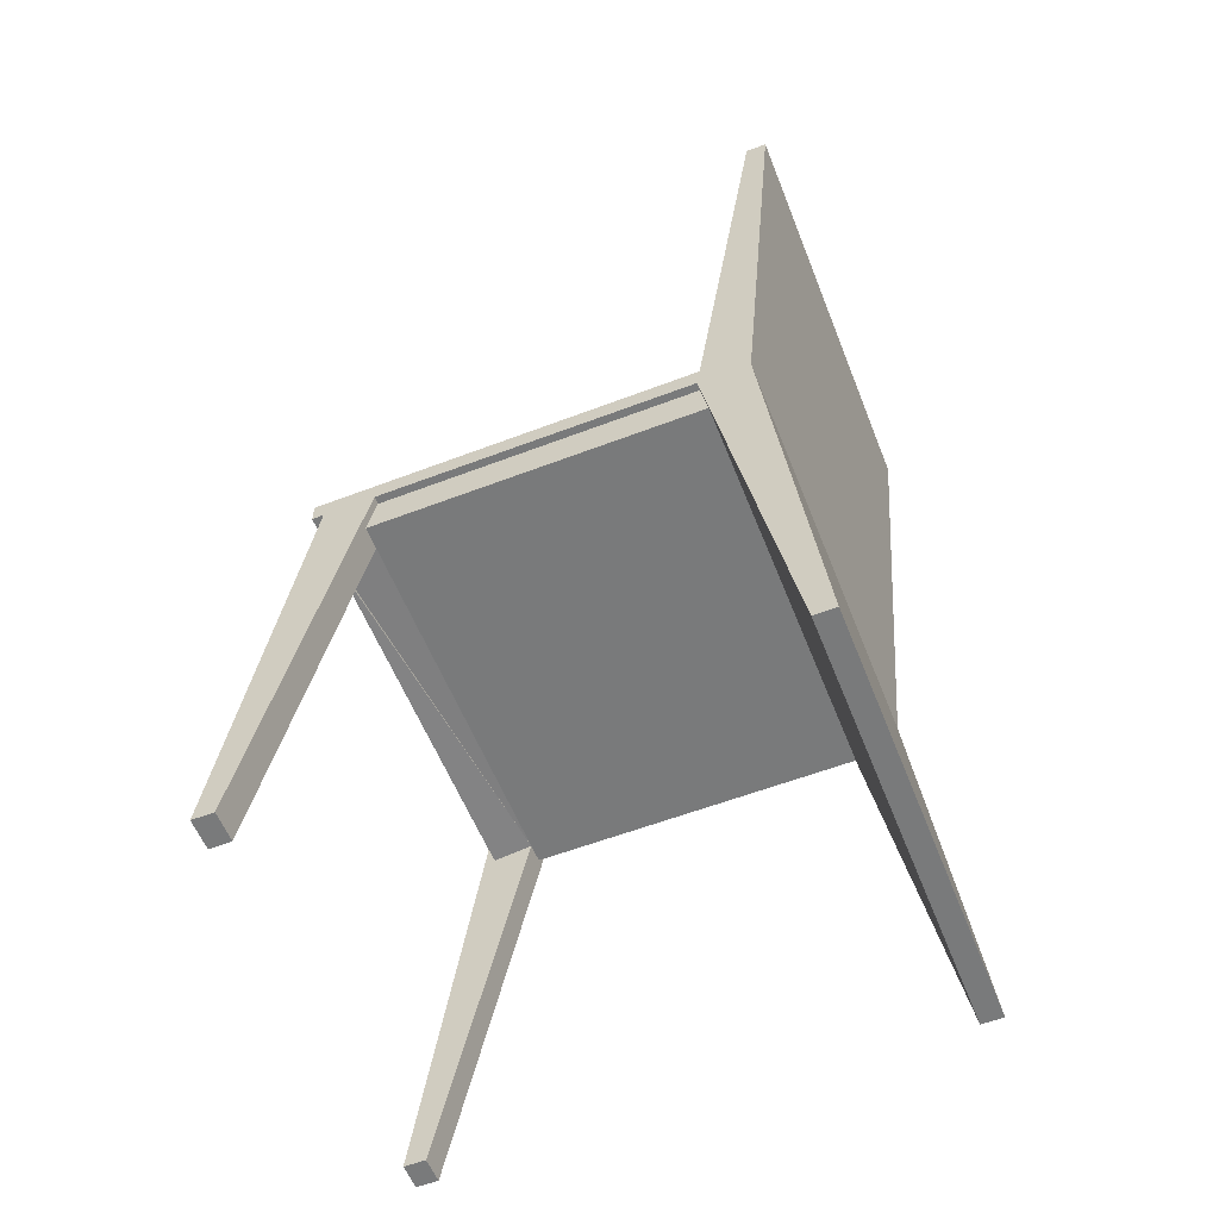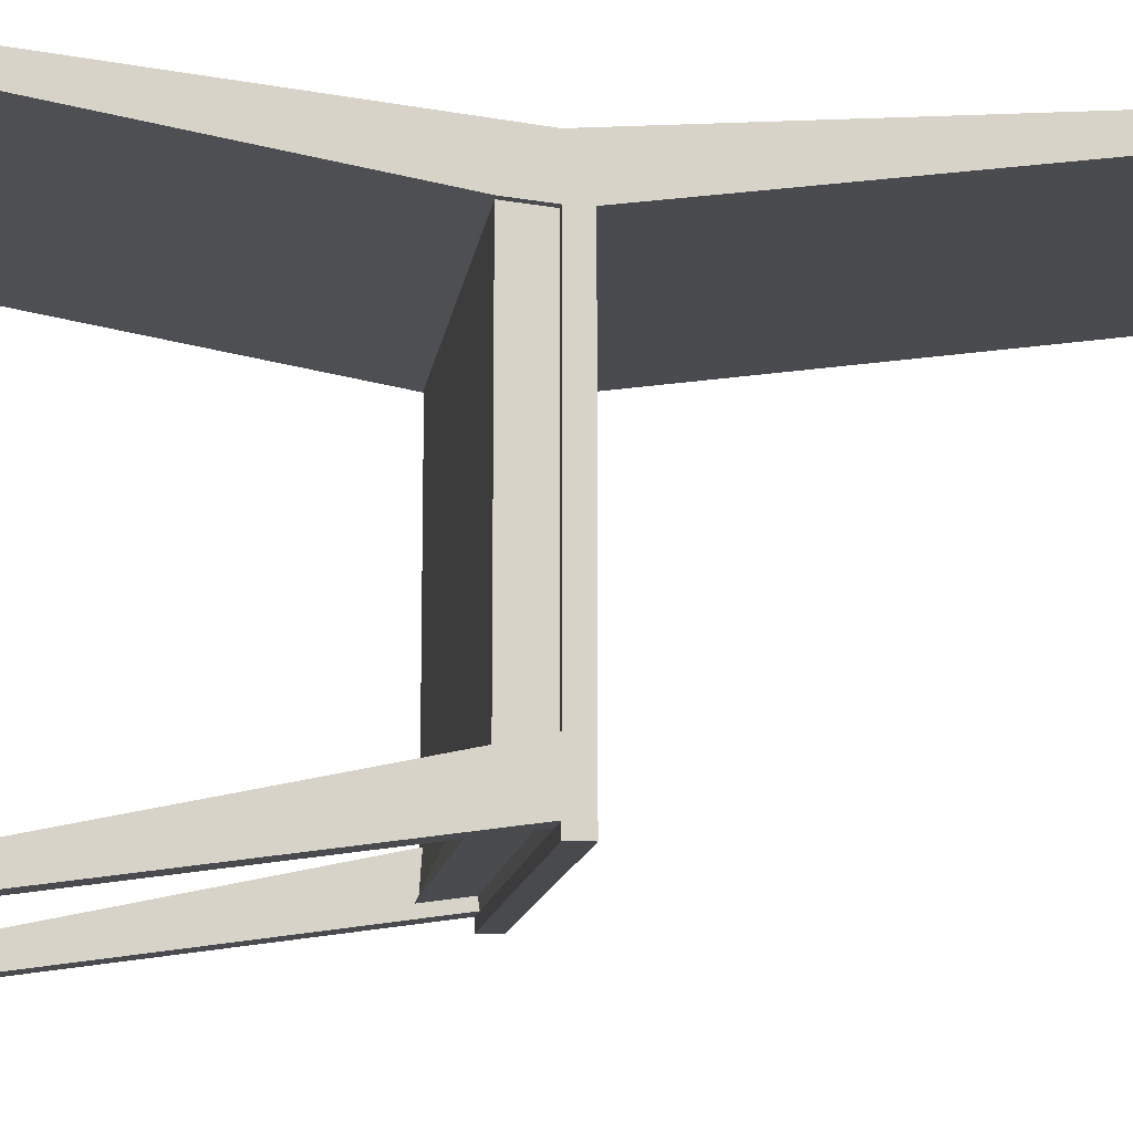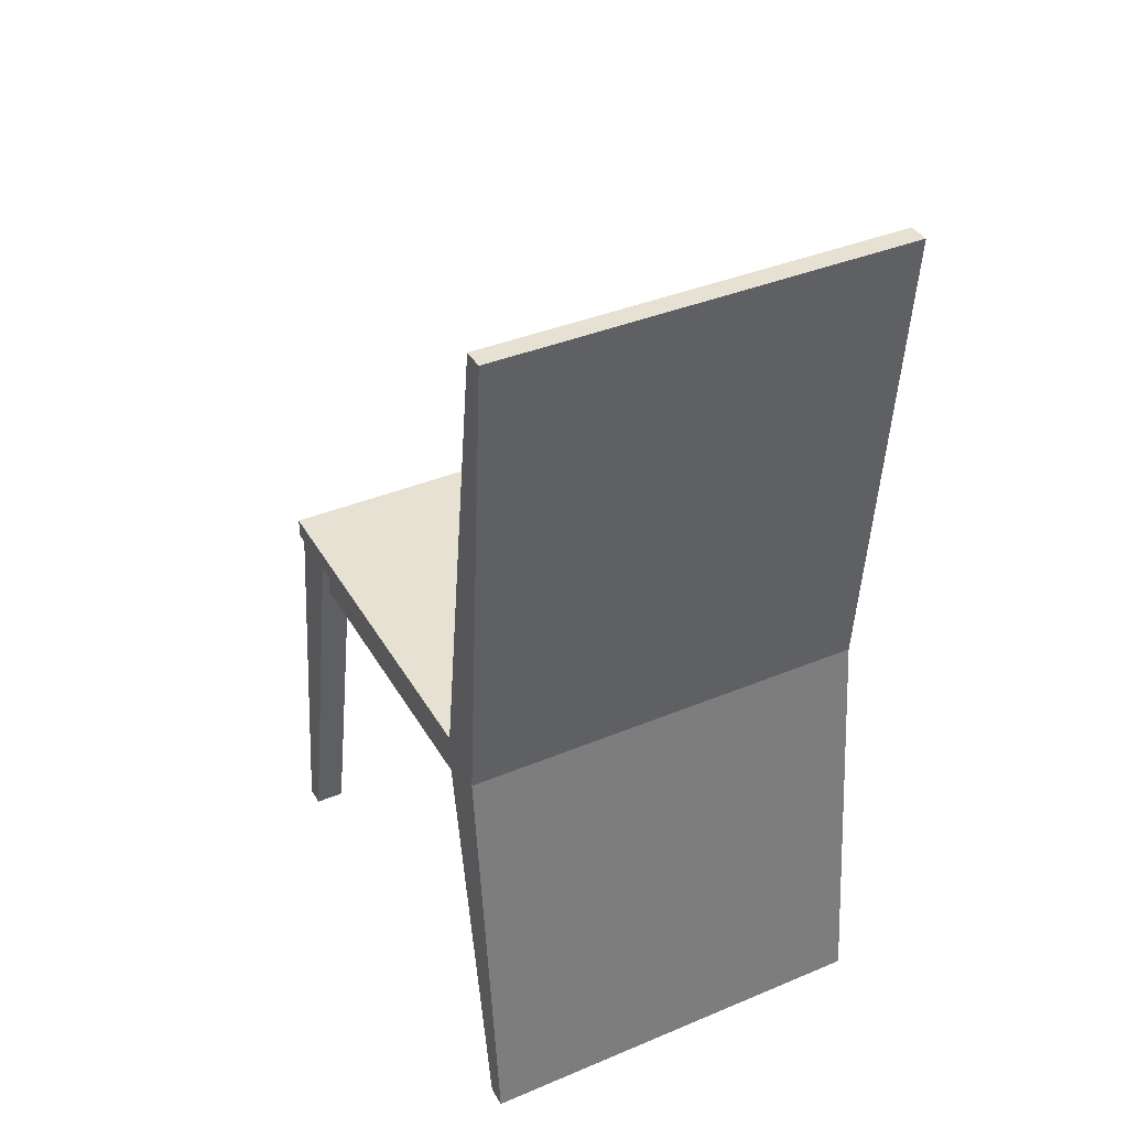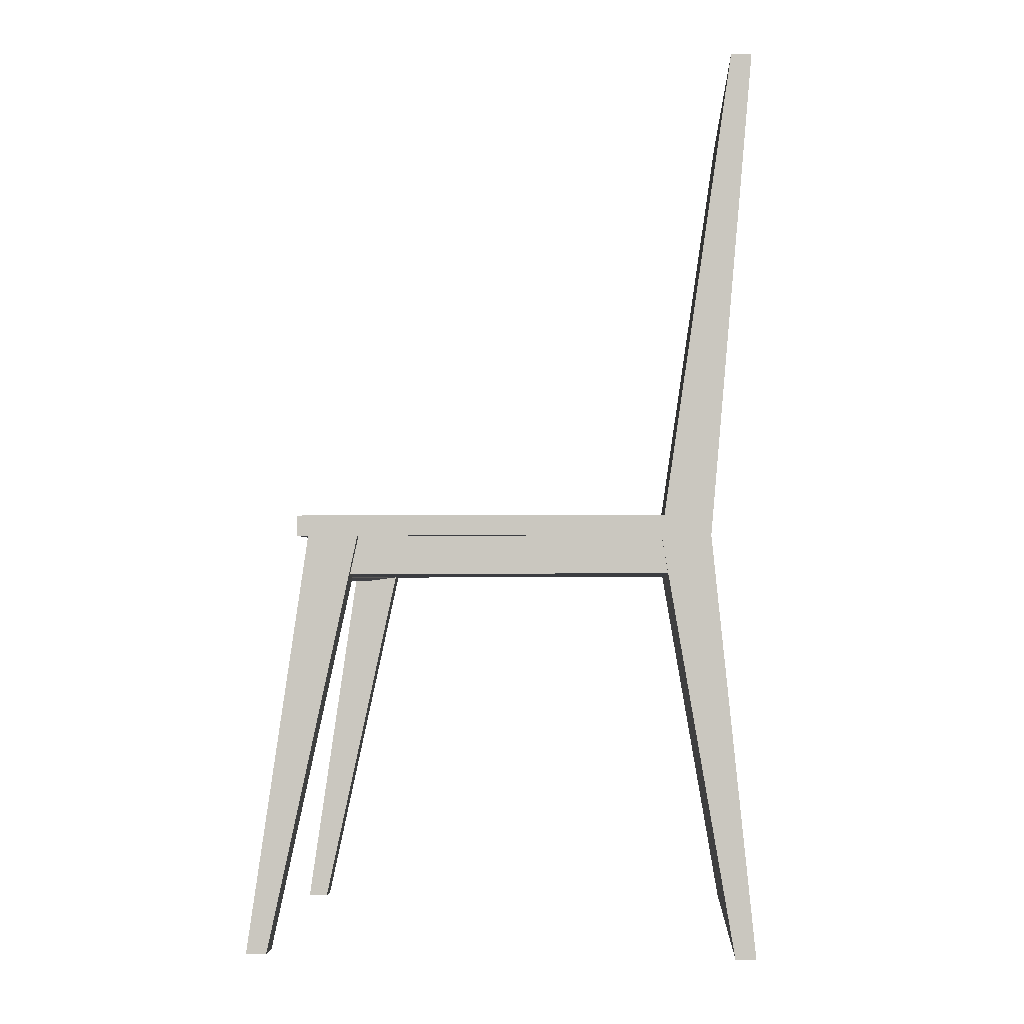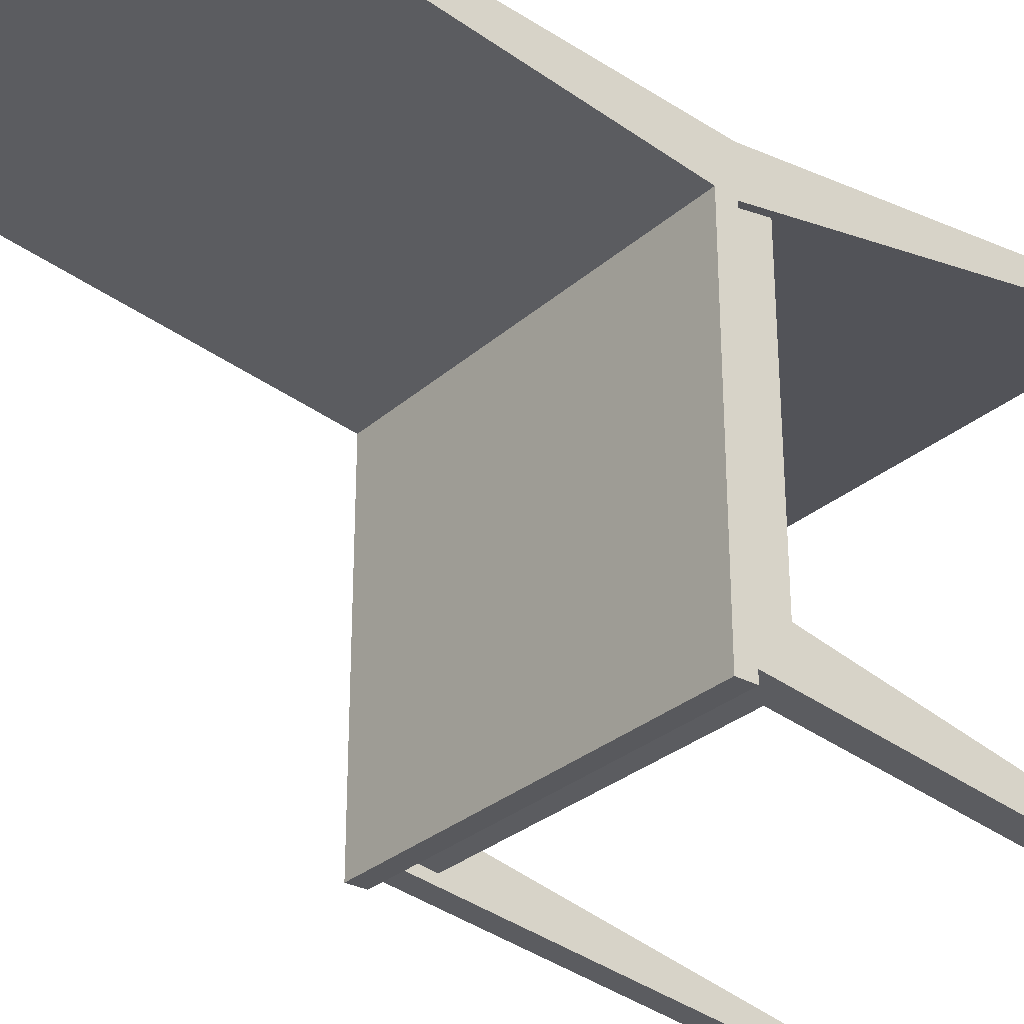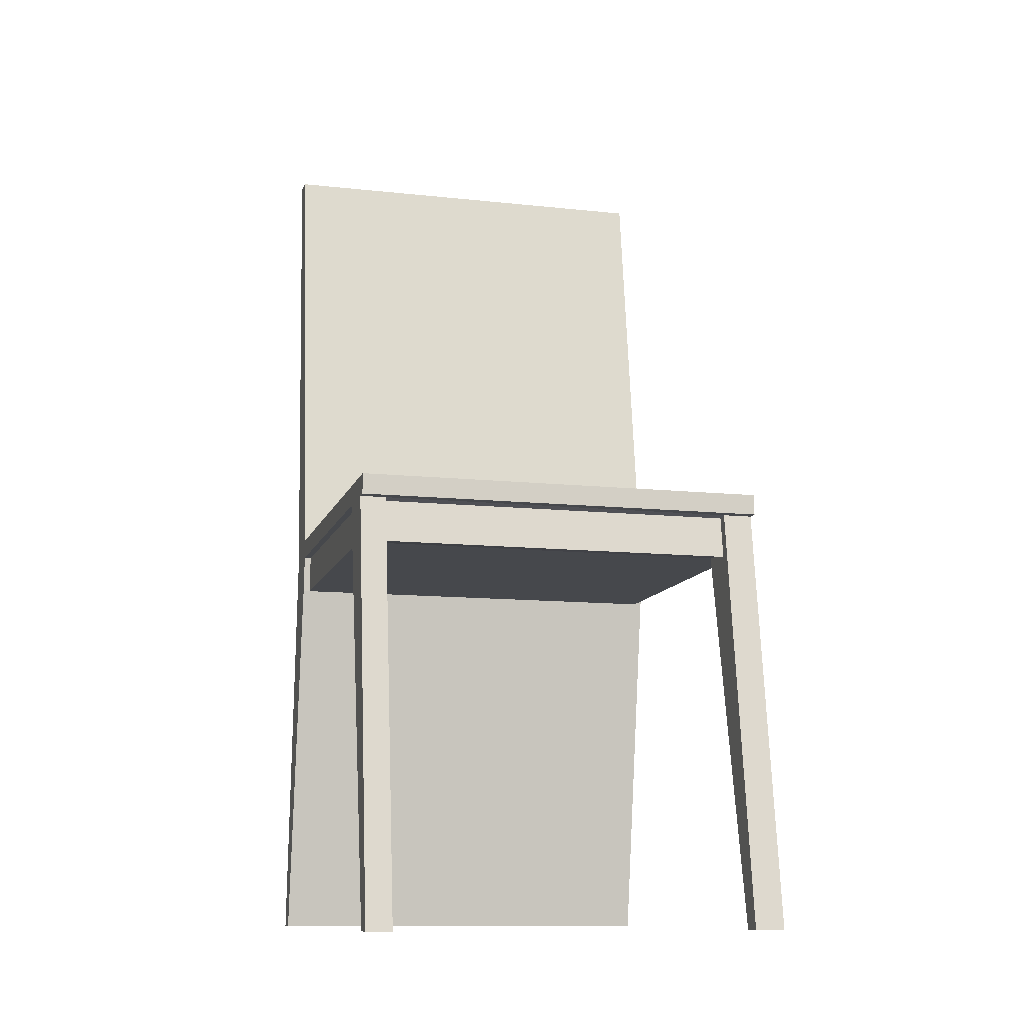
<metadata>
{"format":"obj","ext":"obj","renderer":"f3d","projection":"perspective","resolution":1024,"background":"white","views":[{"elev":-58.0,"azim":-68.4,"up":"+Y"},{"elev":-13.3,"azim":81.8,"up":"+Z"},{"elev":38.9,"azim":-27.5,"up":"+Y"},{"elev":-2.5,"azim":-86.4,"up":"+Y"},{"elev":-29.9,"azim":-128.4,"up":"+Z"},{"elev":-11.5,"azim":165.3,"up":"+Y"}]}
</metadata>
<code>
v -0.1766 -0.3186 -0.1749
v -0.1504 -0.3186 -0.1565
v -0.1766 -0.3186 -0.1565
v -0.1504 -0.3186 -0.1749
v -0.1504 0.01875 -0.1258
v -0.1504 0.02007 -0.1256
v -0.1504 0.05743 -0.1202
v -0.1766 0.05743 -0.1202
v -0.1504 0.0193 -0.1203
v -0.1504 0.01875 -0.1165
v -0.1504 0.02311 -0.08275
v -0.1504 0.0197 -0.1164
v -0.1699 0.02311 -0.08275
v -0.1766 0.02311 -0.08275
v -0.1766 0.05743 -0.07535
v -0.1766 0.05743 -0.1304
v -0.1504 0.05743 -0.1304
v -0.1504 0.02074 -0.1162
v -0.1504 0.0561 -0.1111
v 0.1687 0.01875 -0.1165
v 0.1687 0.02311 -0.08275
v 0.1854 0.02311 0.2049
v -0.1699 0.02311 0.2049
v 0.1854 0.02311 -0.08275
v -0.1699 0.05743 -0.07535
v -0.1766 0.07575 0.2017
v -0.1766 0.05743 0.199
v -0.1766 0.07575 -0.1304
v 0.1687 0.05743 -0.1304
v 0.1916 0.07575 -0.1304
v 0.1916 0.05743 -0.1304
v 0.1687 0.05743 -0.1202
v 0.1687 0.02074 -0.1162
v 0.1687 0.0561 -0.1111
v -0.1766 -0.3186 0.263
v 0.1916 0.02311 0.2049
v 0.1916 -0.3186 0.263
v -0.1766 0.02311 0.2049
v -0.1699 0.05743 0.199
v 0.1916 -0.3186 -0.1565
v 0.1916 0.02311 -0.08275
v 0.1687 -0.3186 -0.1565
v 0.1687 0.02007 -0.1256
v 0.1854 0.05743 -0.07535
v 0.1854 0.05743 0.2017
v 0.1916 0.07575 0.2017
v -0.1766 0.05743 0.2433
v -0.1766 -0.3186 0.2814
v -0.1766 0.4915 0.2814
v -0.1766 0.4915 0.263
v 0.1916 0.05743 -0.1202
v 0.1916 0.05743 -0.07535
v 0.1916 0.05743 0.2017
v 0.1687 -0.3186 -0.1749
v 0.1916 -0.3186 0.2814
v 0.1916 0.05743 0.2433
v 0.1916 0.4915 0.2814
v 0.1916 0.4915 0.263
v 0.1916 -0.3186 -0.1749
g group_0_ID3
f 1 2 3
f 2 1 4
f 1 5 4
f 5 1 6
f 6 1 7
f 7 1 8
f 9 10 5
f 5 2 4
f 2 5 10
f 2 10 11
f 11 10 12
f 13 2 11
f 2 13 3
f 3 13 14
f 14 1 3
f 1 14 8
f 8 14 15
f 16 7 8
f 7 16 17
f 7 18 6
f 18 7 19
f 6 9 5
f 12 10 9
f 10 18 20
f 18 10 12
f 18 10 21
f 10 18 12
f 11 12 18
f 13 22 23
f 22 13 24
f 24 13 11
f 24 11 21
f 6 13 14
f 13 6 11
f 11 6 18
f 15 13 25
f 13 15 14
f 26 15 27
f 15 26 8
f 8 26 16
f 16 26 28
f 29 30 31
f 30 29 28
f 28 29 17
f 28 17 16
f 17 32 7
f 32 17 29
f 18 33 20
f 33 18 34
f 34 18 19
f 6 12 9
f 12 6 18
f 7 34 19
f 34 7 32
f 20 21 18
f 20 21 10
f 18 21 11
f 35 36 37
f 36 35 22
f 22 35 23
f 23 35 38
f 39 13 23
f 13 39 25
f 24 40 41
f 40 24 42
f 42 24 21
f 33 24 21
f 24 33 41
f 41 33 43
f 44 22 24
f 22 44 45
f 15 39 27
f 39 15 25
f 30 26 46
f 26 30 28
f 47 35 48
f 35 47 38
f 38 47 27
f 27 47 49
f 27 49 26
f 26 49 50
f 30 51 31
f 51 30 52
f 52 30 53
f 53 30 46
f 29 51 32
f 51 29 31
f 21 33 20
f 33 43 20
f 33 32 43
f 32 33 34
f 21 54 42
f 54 21 20
f 43 54 20
f 38 39 23
f 39 38 27
f 22 53 36
f 53 22 45
f 36 55 37
f 55 36 56
f 56 36 53
f 56 53 46
f 56 46 57
f 57 46 58
f 35 55 48
f 55 35 37
f 54 40 42
f 40 54 59
f 51 40 59
f 40 51 41
f 41 51 52
f 44 41 52
f 41 44 24
f 44 53 45
f 53 44 52
f 26 58 46
f 58 26 50
f 47 55 56
f 55 47 48
f 49 56 57
f 56 49 47
f 58 49 57
f 49 58 50
f 54 51 59
f 51 54 32
f 32 54 43
g group_0_ID3
f 4 1 2
f 3 2 1
f 8 1 7
f 7 1 6
f 6 1 5
f 4 5 1
f 12 10 11
f 11 10 2
f 10 5 2
f 4 2 5
f 5 10 9
f 14 13 3
f 3 13 2
f 11 2 13
f 15 14 8
f 8 14 1
f 3 1 14
f 17 16 7
f 8 7 16
f 19 7 18
f 6 18 7
f 5 9 6
f 9 10 12
f 12 10 18
f 20 18 10
f 12 18 10
f 21 10 18
f 18 12 11
f 21 11 24
f 11 13 24
f 24 13 22
f 23 22 13
f 18 6 11
f 11 6 13
f 14 13 6
f 14 15 13
f 25 13 15
f 28 26 16
f 16 26 8
f 8 26 15
f 27 15 26
f 16 17 28
f 17 29 28
f 28 29 30
f 31 30 29
f 29 17 32
f 7 32 17
f 19 18 34
f 34 18 33
f 20 33 18
f 18 6 12
f 9 12 6
f 32 7 34
f 19 34 7
f 18 21 20
f 10 21 20
f 11 21 18
f 38 35 23
f 23 35 22
f 22 35 36
f 37 36 35
f 25 39 13
f 23 13 39
f 21 24 42
f 42 24 40
f 41 40 24
f 43 33 41
f 41 33 24
f 21 24 33
f 45 44 22
f 24 22 44
f 25 15 39
f 27 39 15
f 28 30 26
f 46 26 30
f 50 49 26
f 26 49 27
f 49 47 27
f 27 47 38
f 38 47 35
f 48 35 47
f 46 30 53
f 53 30 52
f 52 30 51
f 31 51 30
f 31 29 51
f 32 51 29
f 20 33 21
f 20 43 33
f 34 33 32
f 43 32 33
f 20 54 43
f 20 21 54
f 42 54 21
f 27 38 39
f 23 39 38
f 45 22 53
f 36 53 22
f 58 46 57
f 57 46 56
f 46 53 56
f 53 36 56
f 56 36 55
f 37 55 36
f 37 35 55
f 48 55 35
f 59 54 40
f 42 40 54
f 52 51 41
f 41 51 40
f 59 40 51
f 24 44 41
f 52 41 44
f 52 44 53
f 45 53 44
f 50 26 58
f 46 58 26
f 48 47 55
f 56 55 47
f 47 49 56
f 57 56 49
f 50 58 49
f 57 49 58
f 43 54 32
f 32 54 51
f 59 51 54

</code>
